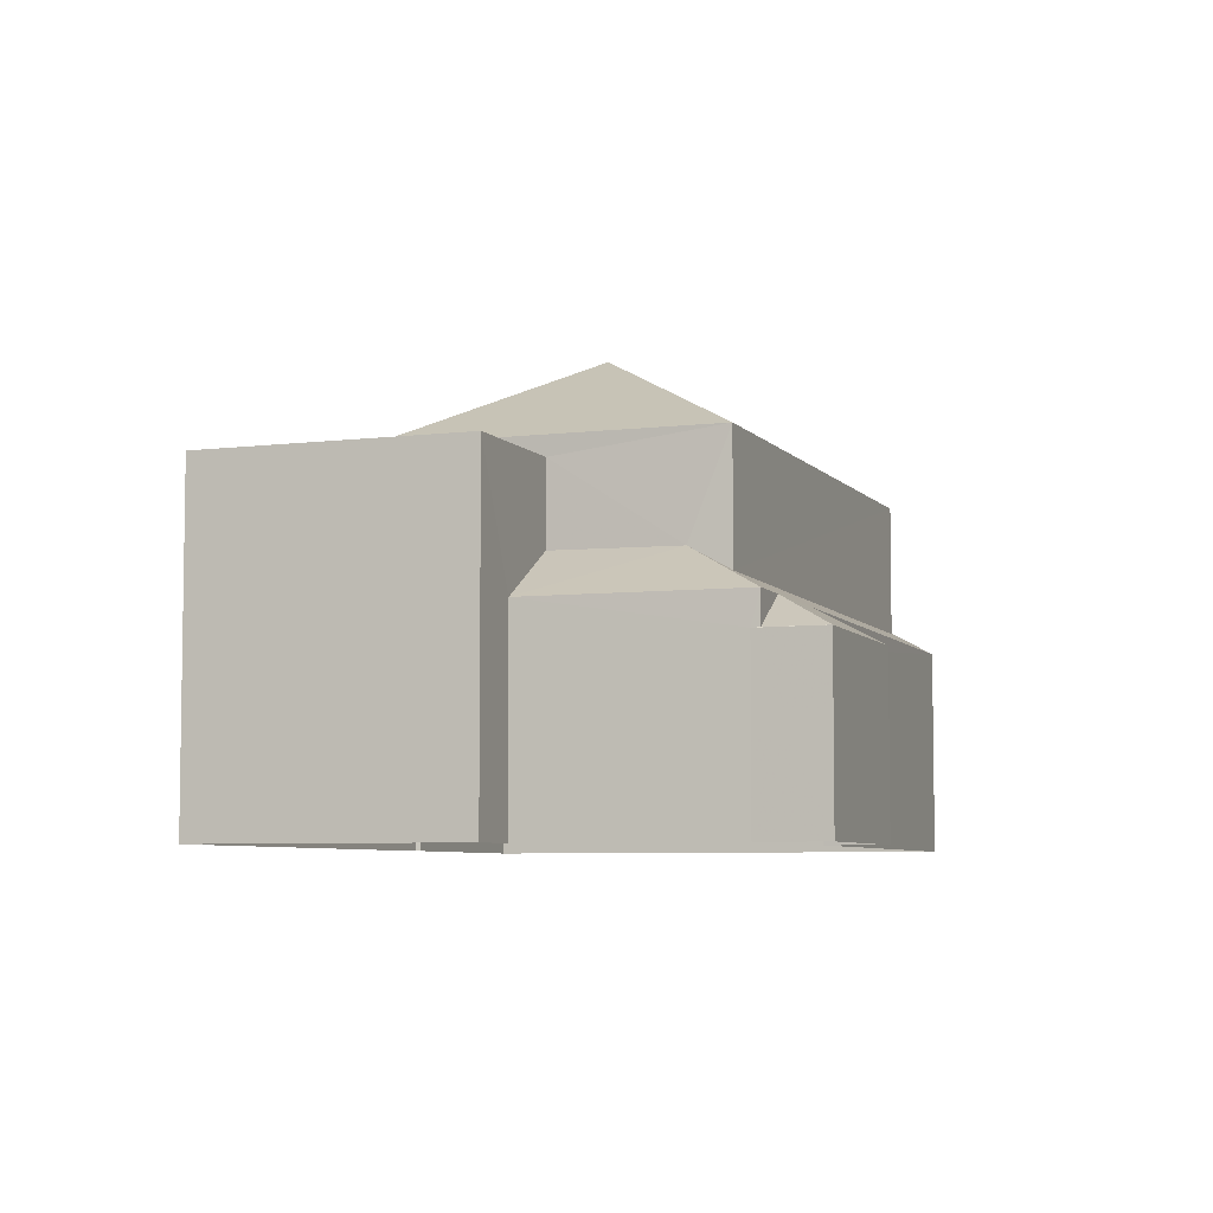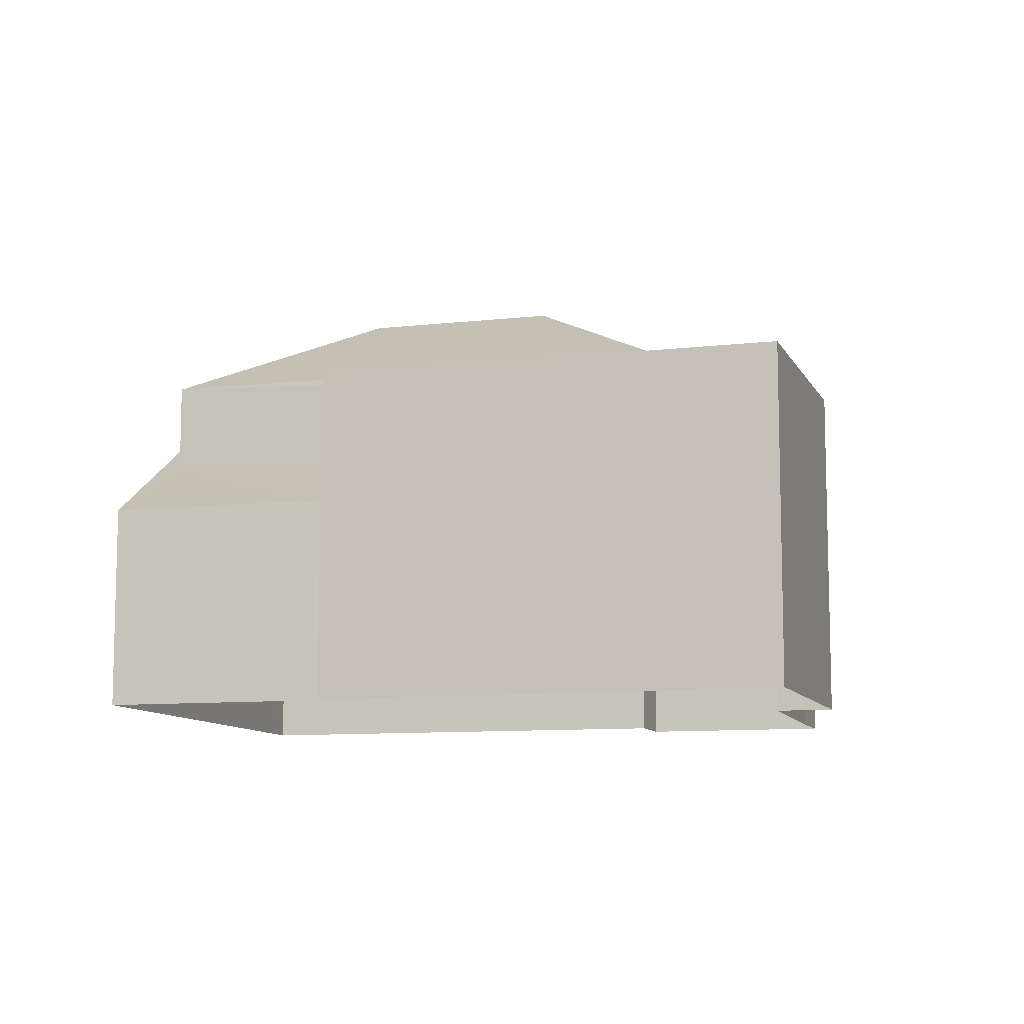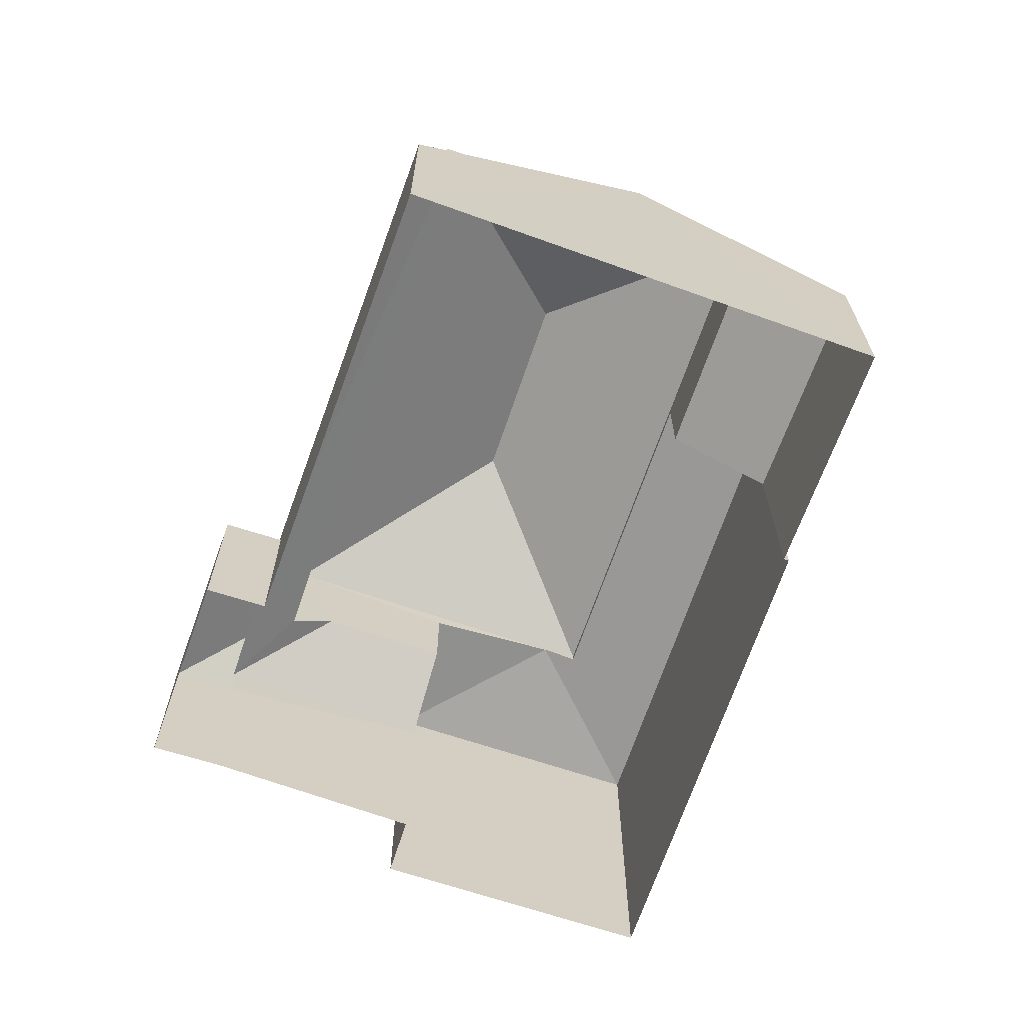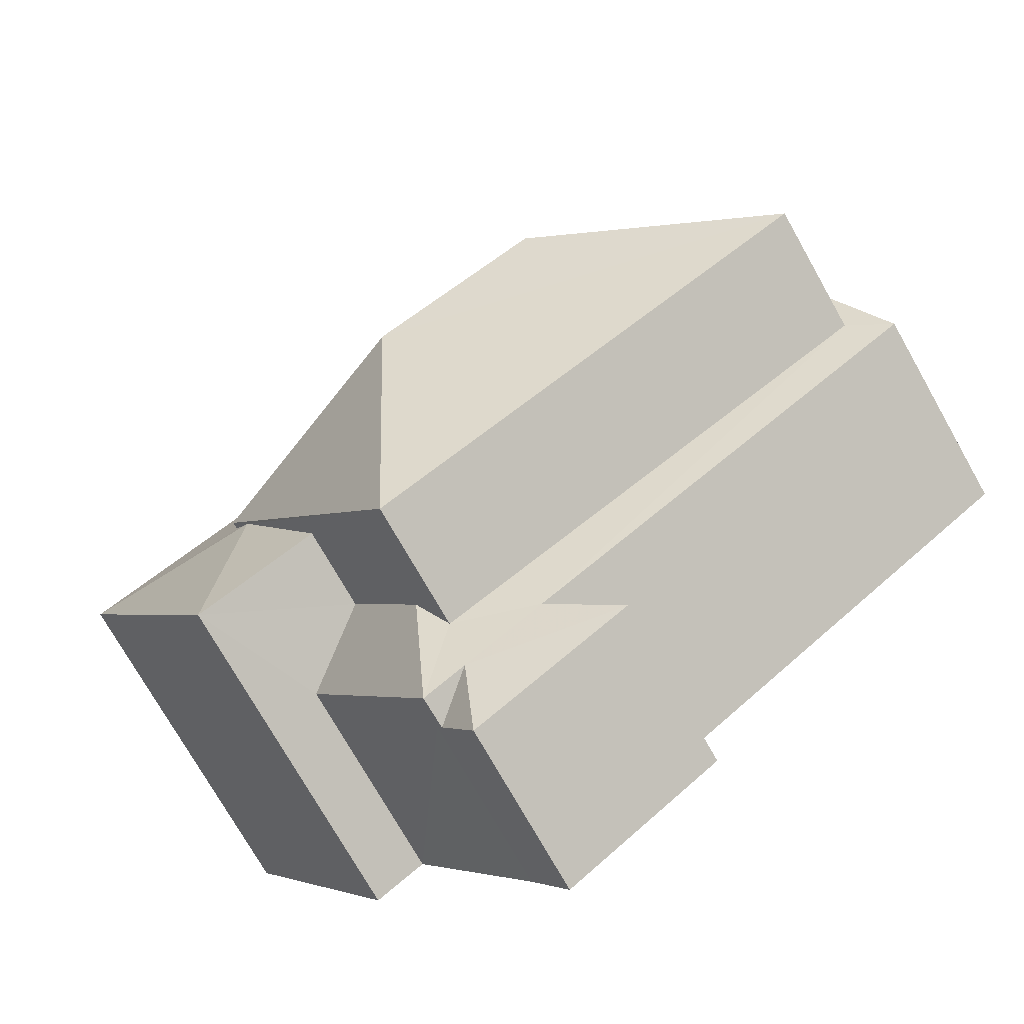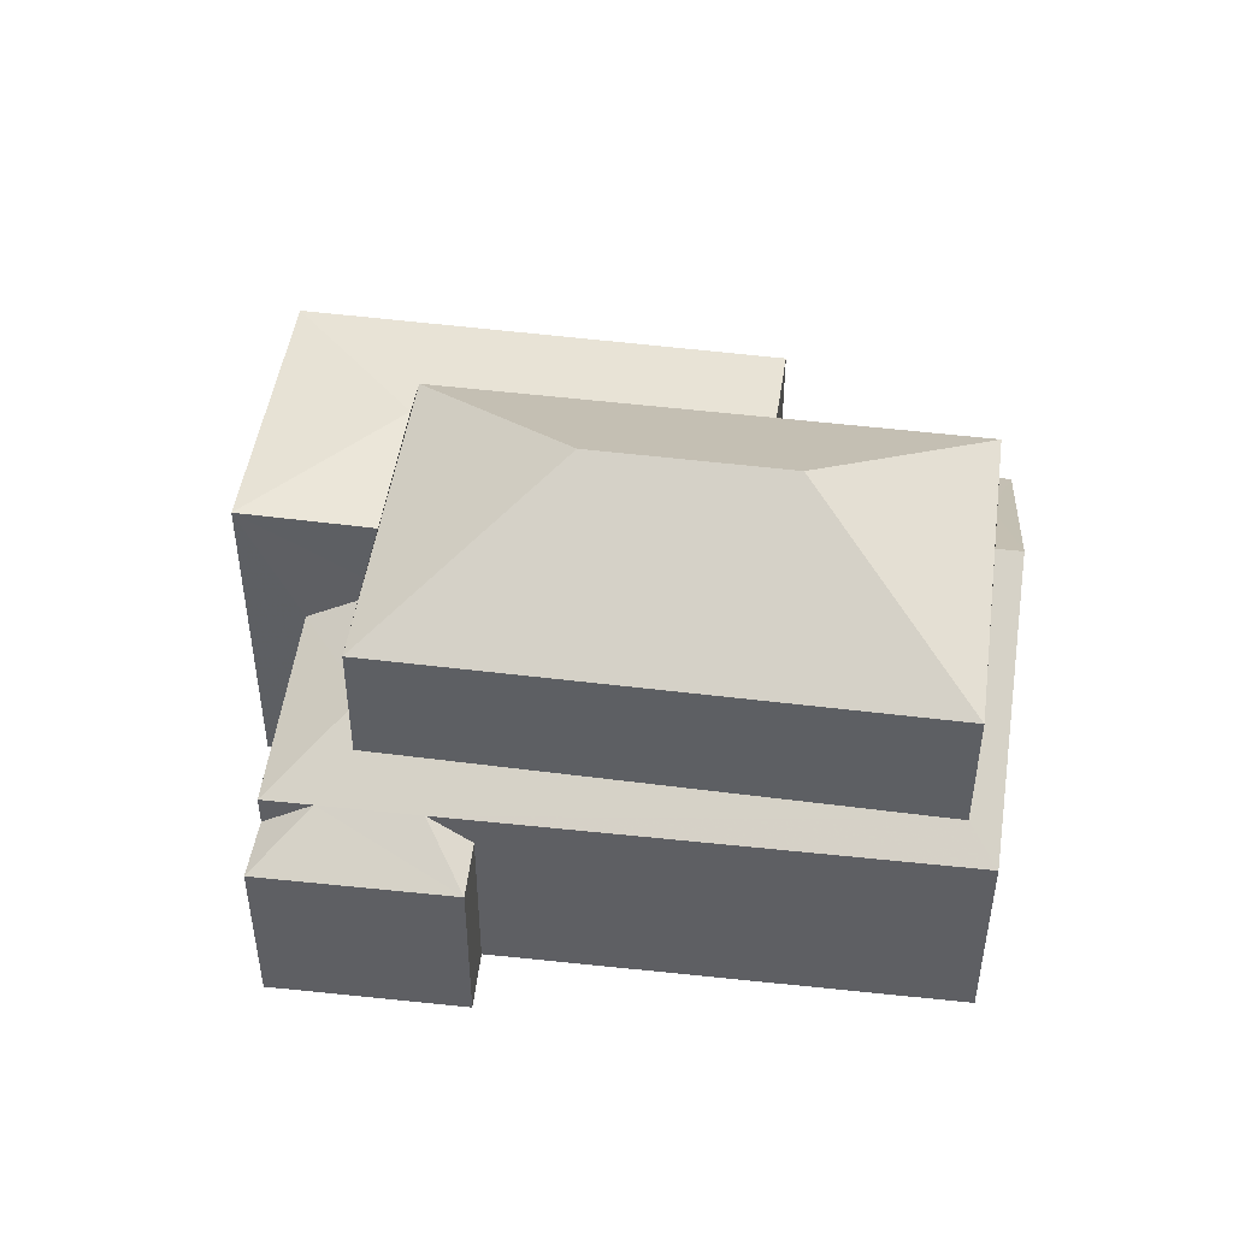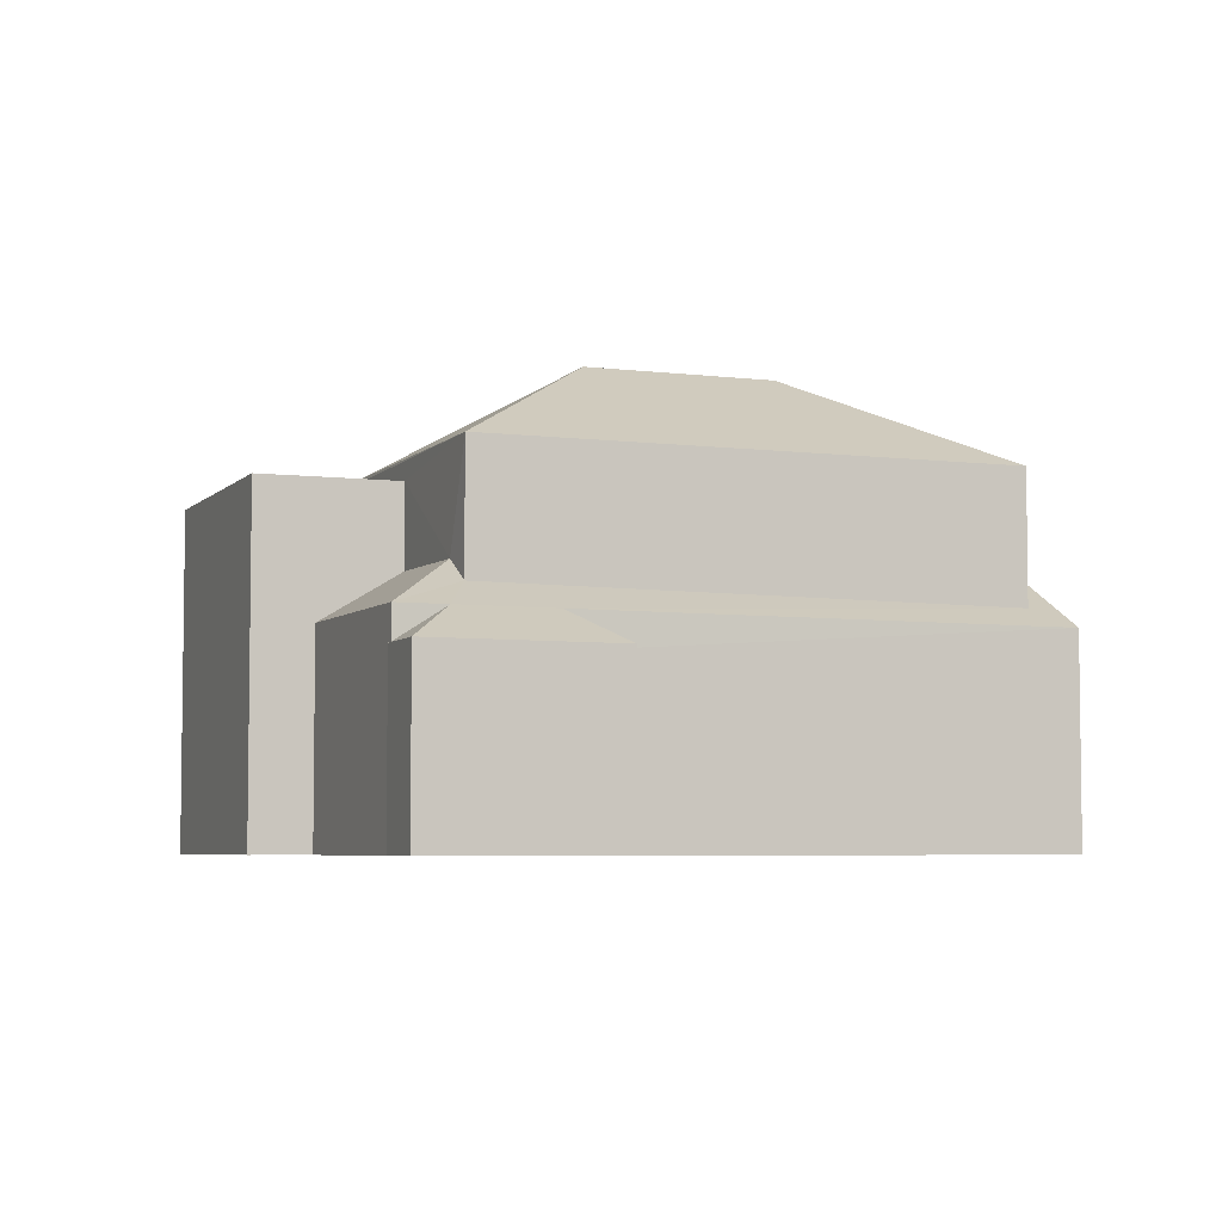
<metadata>
{"format":"obj","ext":"obj","renderer":"f3d","projection":"perspective","resolution":1024,"background":"white","views":[{"elev":-6.1,"azim":-35.5,"up":"+Z"},{"elev":-9.7,"azim":-129.1,"up":"+Z"},{"elev":-67.5,"azim":105.3,"up":"+Z"},{"elev":-74.2,"azim":29.4,"up":"+Y"},{"elev":48.2,"azim":42.1,"up":"+Z"},{"elev":-5.1,"azim":12.4,"up":"+Z"}]}
</metadata>
<code>
v -2.239e+05 -1.285e+05 14.05
v -2.239e+05 -1.285e+05 14.05
v -2.239e+05 -1.285e+05 14.05
v -2.239e+05 -1.285e+05 14.05
v -2.239e+05 -1.285e+05 14.05
v -2.239e+05 -1.285e+05 14.05
v -2.239e+05 -1.285e+05 14.05
v -2.239e+05 -1.285e+05 14.05
v -2.239e+05 -1.285e+05 14.05
v -2.239e+05 -1.285e+05 14.05
v -2.239e+05 -1.285e+05 14.05
v -2.239e+05 -1.285e+05 20.45
v -2.239e+05 -1.285e+05 20.45
v -2.239e+05 -1.285e+05 22.2
v -2.239e+05 -1.285e+05 22.2
v -2.239e+05 -1.285e+05 20.32
v -2.239e+05 -1.285e+05 20.09
v -2.239e+05 -1.285e+05 20.09
v -2.239e+05 -1.285e+05 20.39
v -2.239e+05 -1.285e+05 20.31
v -2.239e+05 -1.285e+05 20.45
v -2.239e+05 -1.285e+05 17.15
v -2.239e+05 -1.285e+05 17.15
v -2.239e+05 -1.285e+05 17.15
v -2.239e+05 -1.285e+05 17.73
v -2.239e+05 -1.285e+05 20.09
v -2.239e+05 -1.285e+05 20.09
v -2.239e+05 -1.285e+05 17.73
v -2.239e+05 -1.285e+05 17.73
v -2.239e+05 -1.285e+05 18.59
v -2.239e+05 -1.285e+05 18.62
v -2.239e+05 -1.285e+05 20.45
v -2.239e+05 -1.285e+05 17.73
v -2.239e+05 -1.285e+05 17.73
v -2.239e+05 -1.285e+05 18.83
v -2.239e+05 -1.285e+05 18.8
v -2.239e+05 -1.285e+05 20.19
v -2.239e+05 -1.285e+05 20.19
v -2.239e+05 -1.285e+05 17.15
v -2.239e+05 -1.285e+05 17.73
v -2.239e+05 -1.285e+05 17.15
v -2.239e+05 -1.285e+05 18.18
v -2.239e+05 -1.285e+05 18.09
v -2.239e+05 -1.285e+05 17.73
f 1 2 3
f 4 5 1
f 4 6 7
f 8 9 10
f 1 3 9
f 8 10 11
f 6 9 8
f 4 1 6
f 1 9 6
f 12 13 14
f 15 12 14
f 16 17 18
f 18 19 16
f 20 17 16
f 14 13 21
f 22 23 24
f 25 22 24
f 26 19 27
f 28 29 30
f 31 28 30
f 14 32 15
f 14 21 32
f 27 19 18
f 15 32 12
f 33 34 35
f 34 36 35
f 37 33 35
f 38 37 35
f 39 40 41
f 29 42 30
f 43 37 38
f 43 42 40
f 43 44 37
f 41 25 24
f 25 42 29
f 41 40 25
f 40 44 43
f 40 42 25
f 9 3 39
f 39 44 40
f 39 3 44
f 18 4 7
f 27 18 7
f 41 11 10
f 41 24 11
f 19 13 16
f 6 23 28
f 28 23 29
f 6 8 23
f 29 23 22
f 22 25 29
f 11 24 23
f 8 11 23
f 35 20 12
f 12 20 13
f 35 36 20
f 13 20 16
f 42 21 30
f 30 26 31
f 30 21 26
f 19 21 13
f 34 33 2
f 1 34 2
f 18 5 4
f 18 17 5
f 26 27 31
f 28 7 6
f 31 27 28
f 28 27 7
f 44 3 37
f 3 2 37
f 2 33 37
f 1 5 34
f 36 34 17
f 36 17 20
f 34 5 17
f 32 42 43
f 32 21 42
f 26 21 19
f 32 38 12
f 12 38 35
f 43 38 32
f 9 41 10
f 9 39 41

</code>
